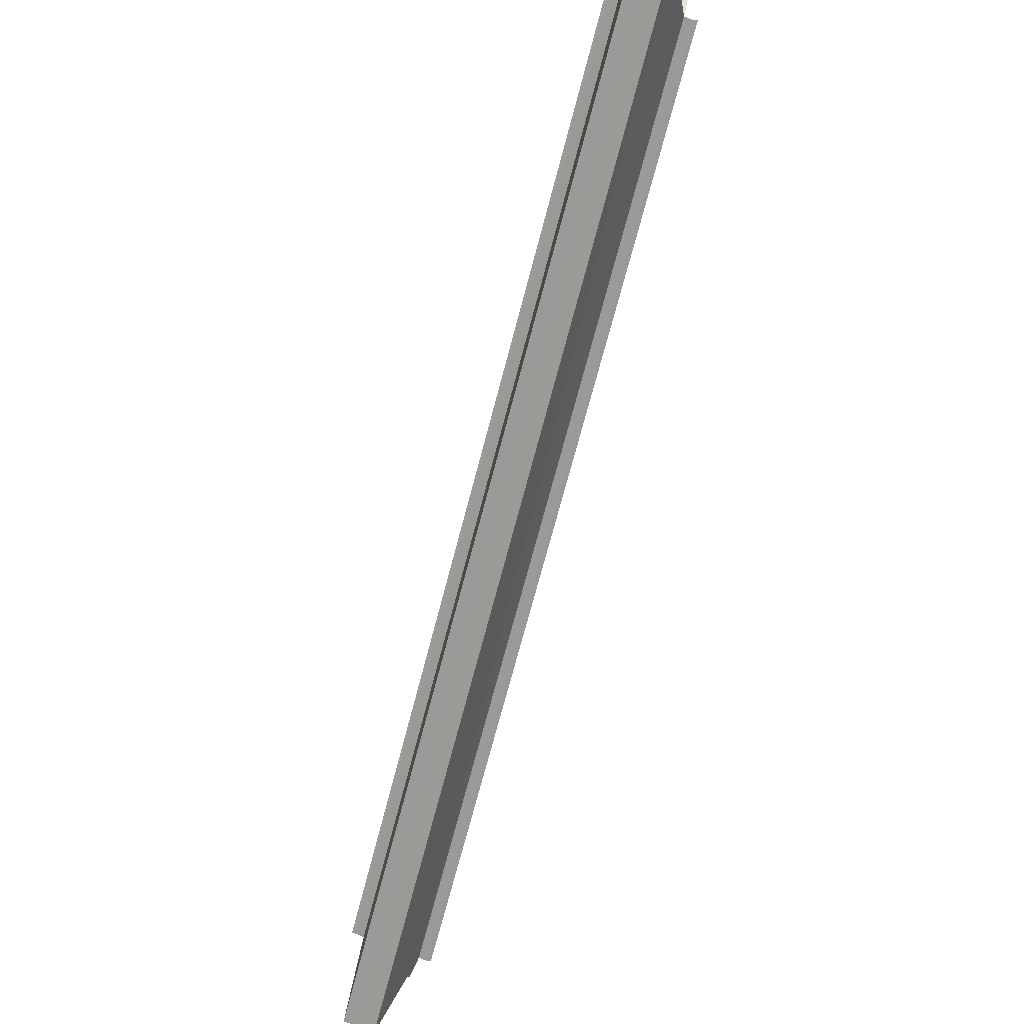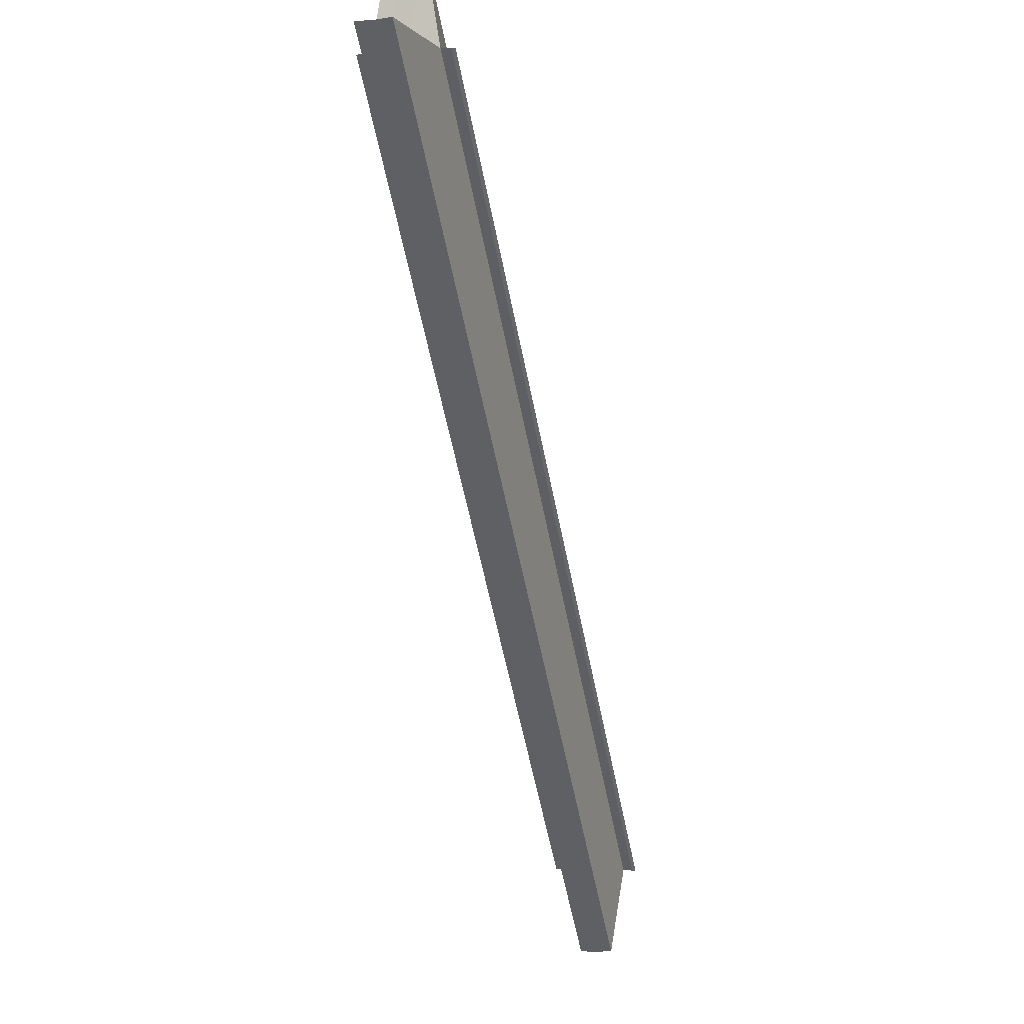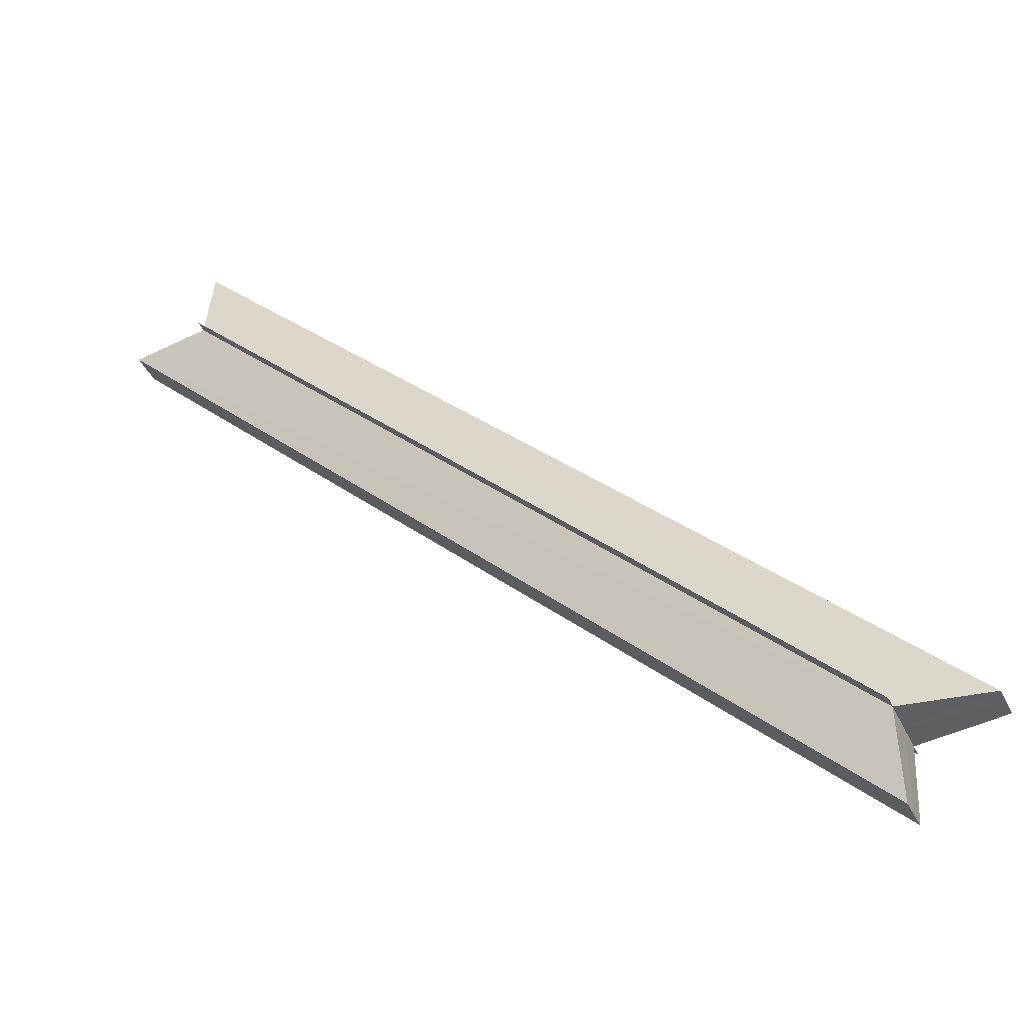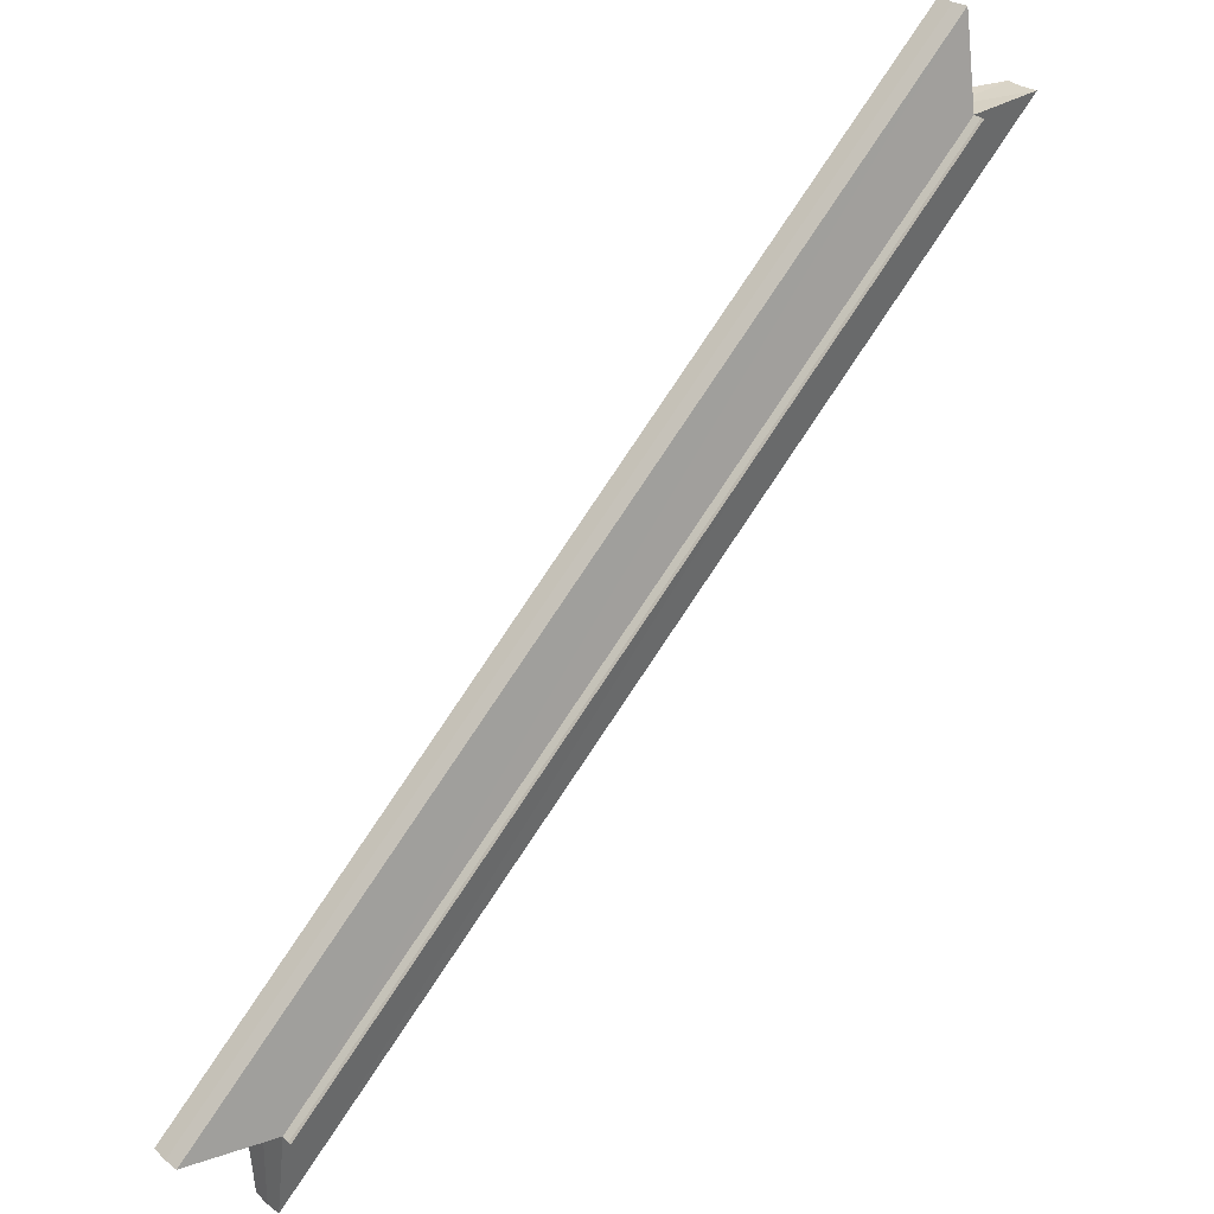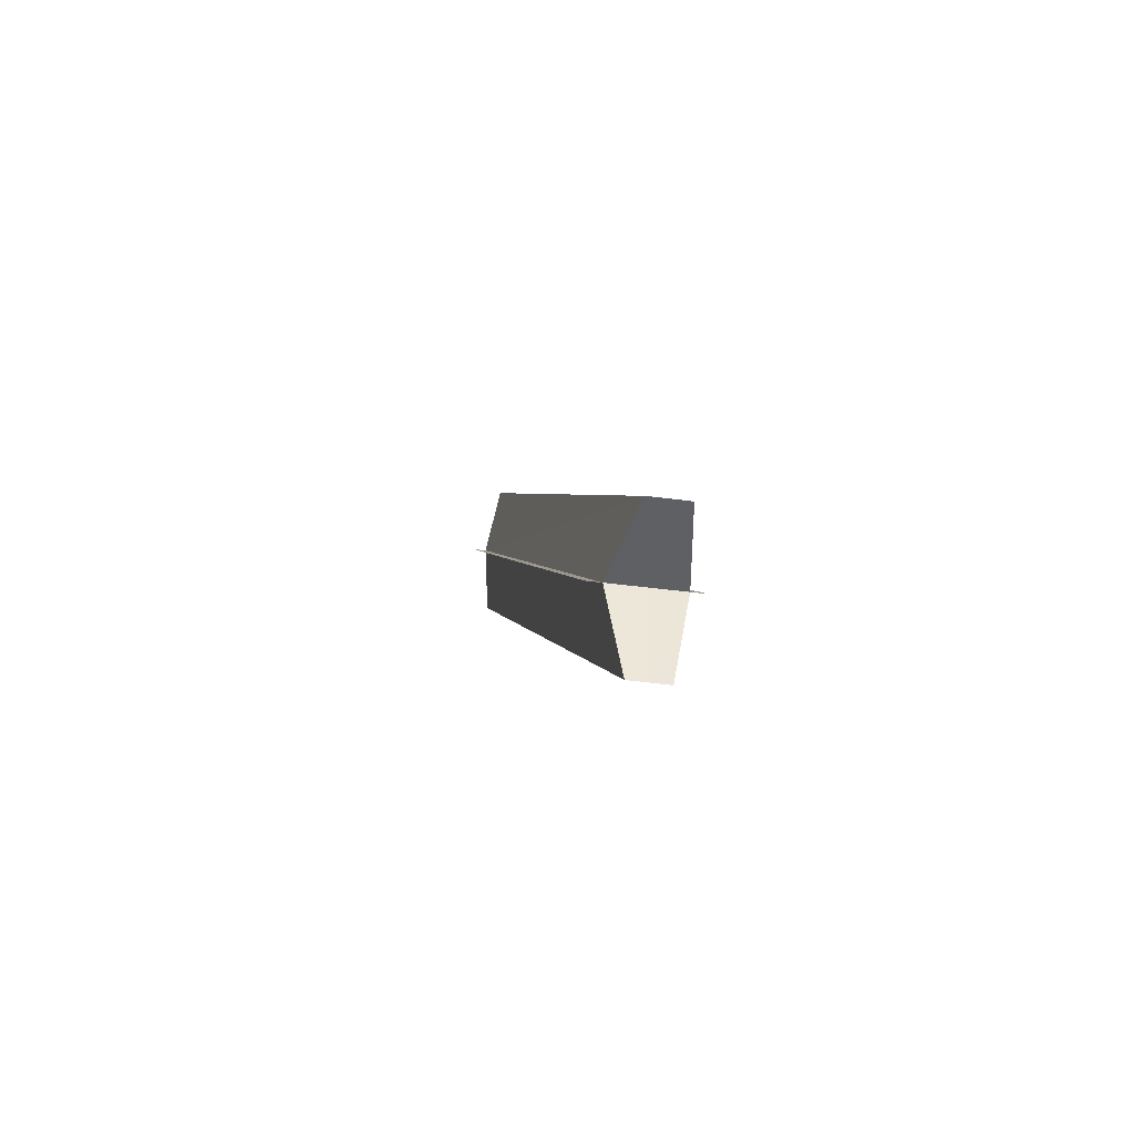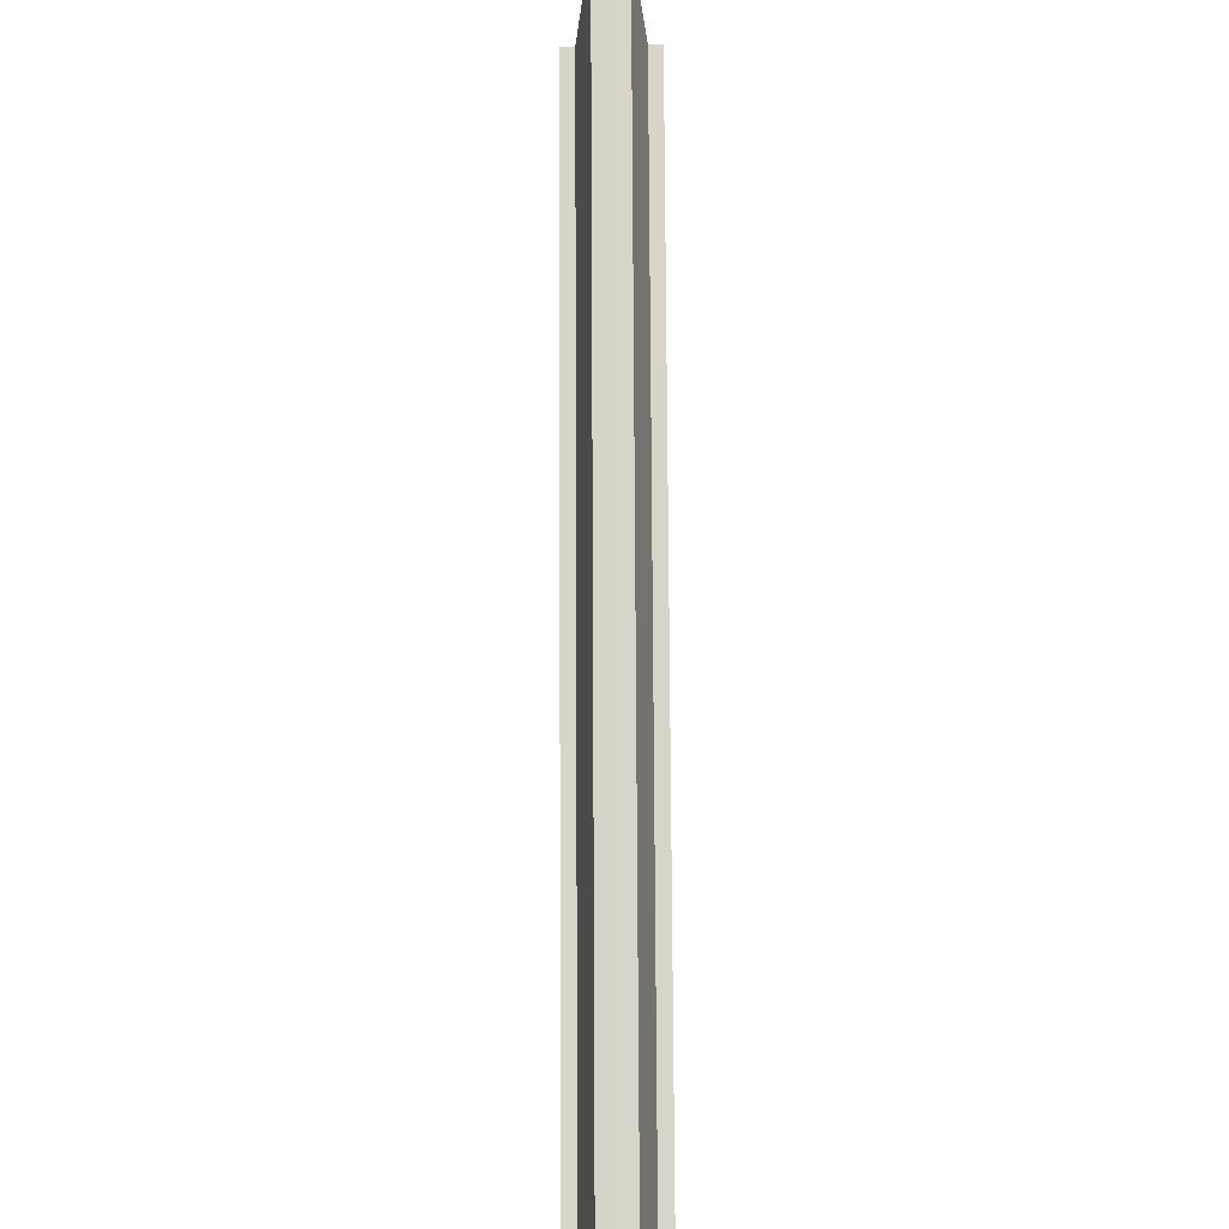
<metadata>
{"format":"obj","ext":"obj","renderer":"f3d","projection":"perspective","resolution":1024,"background":"white","views":[{"elev":63.7,"azim":-69.2,"up":"+Y"},{"elev":-6.5,"azim":104.9,"up":"+Y"},{"elev":-40.6,"azim":-157.4,"up":"+Y"},{"elev":27.8,"azim":-37.6,"up":"+Y"},{"elev":-43.7,"azim":-99.0,"up":"+Y"},{"elev":-59.7,"azim":90.4,"up":"+Y"}]}
</metadata>
<code>
o 19763
v 2167 1875 17.13
v 2167 1875 17.13
v 2167 1875 17.13
v 2167 1875 17.13
v 2167 1875 17.13
v 2167 1875 17.13
v 2167 1875 17.13
v 2167 1875 17.13
v 2167 1875 17.13
v 2167 1875 17.13
v 2167 1875 17.13
v 2167 1875 17.13
v 2167 1875 17.13
v 2167 1875 17.13
v 2167 1875 17.12
v 2167 1875 17.13
v 2167 1875 17.13
v 2167 1875 17.13
v 2167 1875 17.13
v 2167 1875 17.13
v 2167 1875 17.12
v 2167 1875 17.12
v 2167 1875 17.12
v 2167 1875 17.12
v 2167 1875 17.12
v 2167 1875 17.12
v 2167 1875 17.12
v 2167 1875 17.13
v 2167 1875 17.13
v 2167 1875 17.13
v 2167 1875 17.13
v 2167 1875 17.13
v 2167 1875 17.13
v 2167 1875 17.13
v 2167 1875 17.13
v 2167 1875 17.13
v 2167 1875 17.13
v 2167 1875 17.13
v 2167 1875 17.12
v 2167 1875 17.13
v 2167 1875 17.13
v 2167 1875 17.13
v 2167 1875 17.13
v 2167 1875 17.13
v 2167 1875 17.13
v 2167 1875 17.13
v 2167 1875 17.12
v 2167 1875 17.13
v 2167 1875 17.13
v 2167 1875 17.13
v 2167 1875 17.13
v 2167 1875 17.13
v 2167 1875 17.13
v 2167 1875 17.13
v 2167 1875 17.13
v 2167 1875 17.13
v 2167 1875 17.13
v 2167 1875 17.13
v 2167 1875 17.13
v 2167 1875 17.12
v 2167 1875 17.12
v 2167 1875 17.12
v 2167 1875 17.12
v 2167 1875 17.12
v 2167 1875 17.12
v 2167 1875 17.13
v 2167 1875 17.13
v 2167 1875 17.13
v 2167 1875 17.13
v 2167 1875 17.12
v 2167 1875 17.13
v 2167 1875 17.13
v 2167 1875 17.13
v 2167 1875 17.13
v 2167 1875 17.13
v 2167 1875 17.13
v 2167 1875 17.12
v 2167 1875 17.13
f 1 2 3
f 3 4 5
f 6 4 5
f 7 2 6
f 7 8 6
f 8 9 10
f 6 11 12
f 9 13 14
f 13 15 16
f 12 17 18
f 18 19 20
f 21 15 22
f 21 23 22
f 22 24 25
f 20 26 27
f 22 26 27
f 28 29 27
f 28 30 31
f 32 33 29
f 32 34 30
f 32 35 33
f 32 36 34
f 37 38 35
f 37 39 36
f 40 41 31
f 42 41 31
f 43 44 40
f 45 46 43
f 47 48 45
f 42 49 50
f 51 52 42
f 51 53 42
f 54 53 55
f 56 54 57
f 58 56 59
f 60 58 47
f 60 61 47
f 62 61 63
f 47 64 65
f 63 64 65
f 66 67 68
f 66 69 70
f 71 72 67
f 71 73 69
f 71 74 72
f 71 75 73
f 76 77 74
f 76 78 75

</code>
